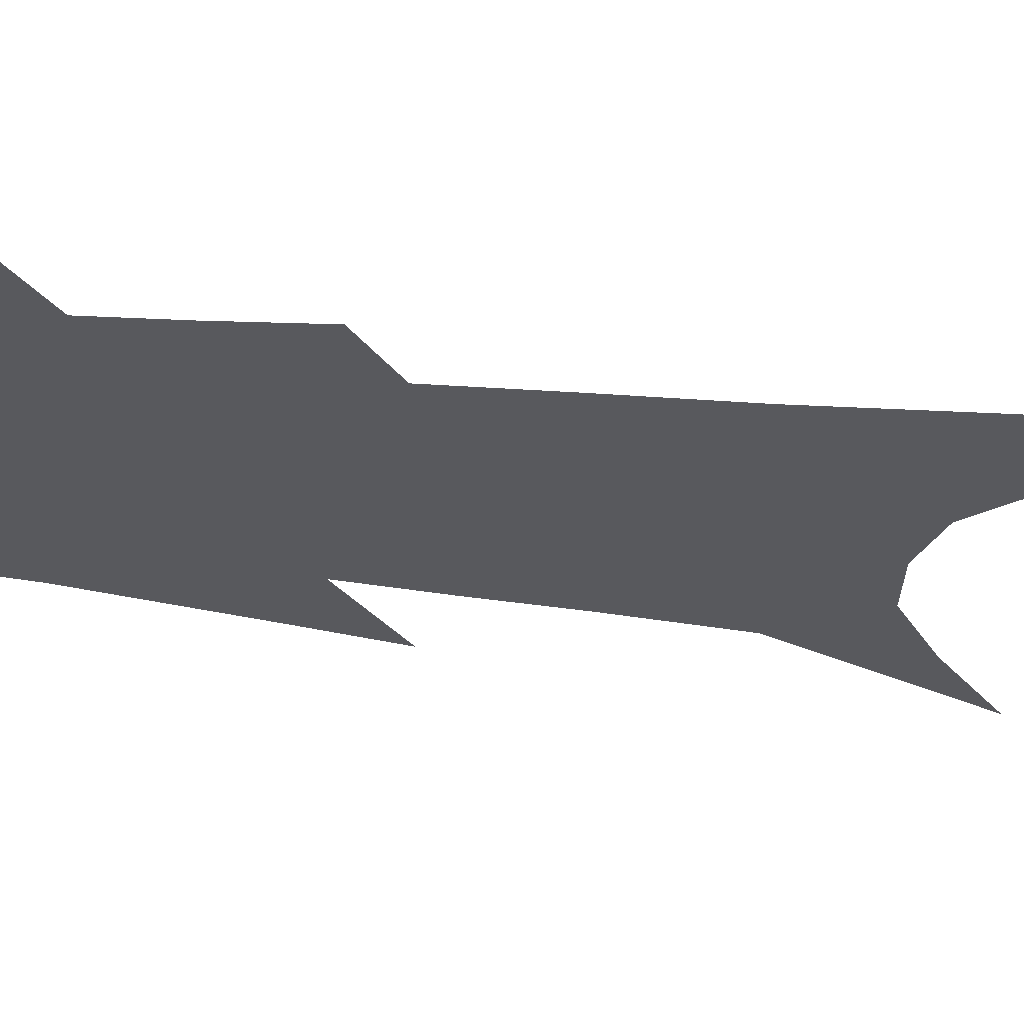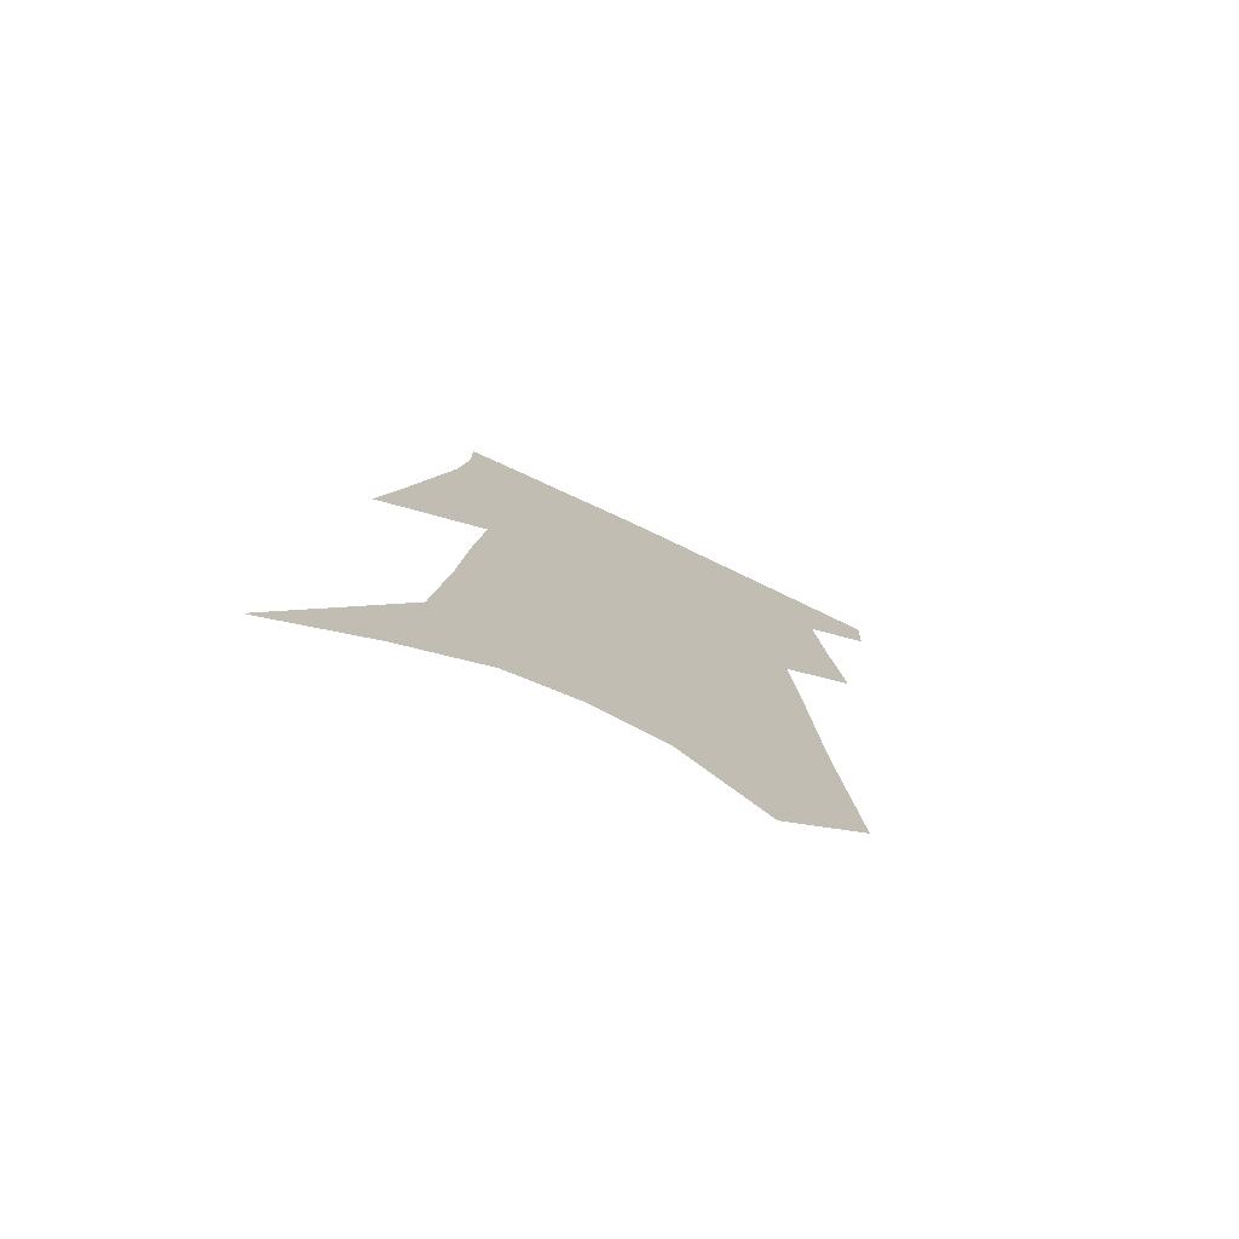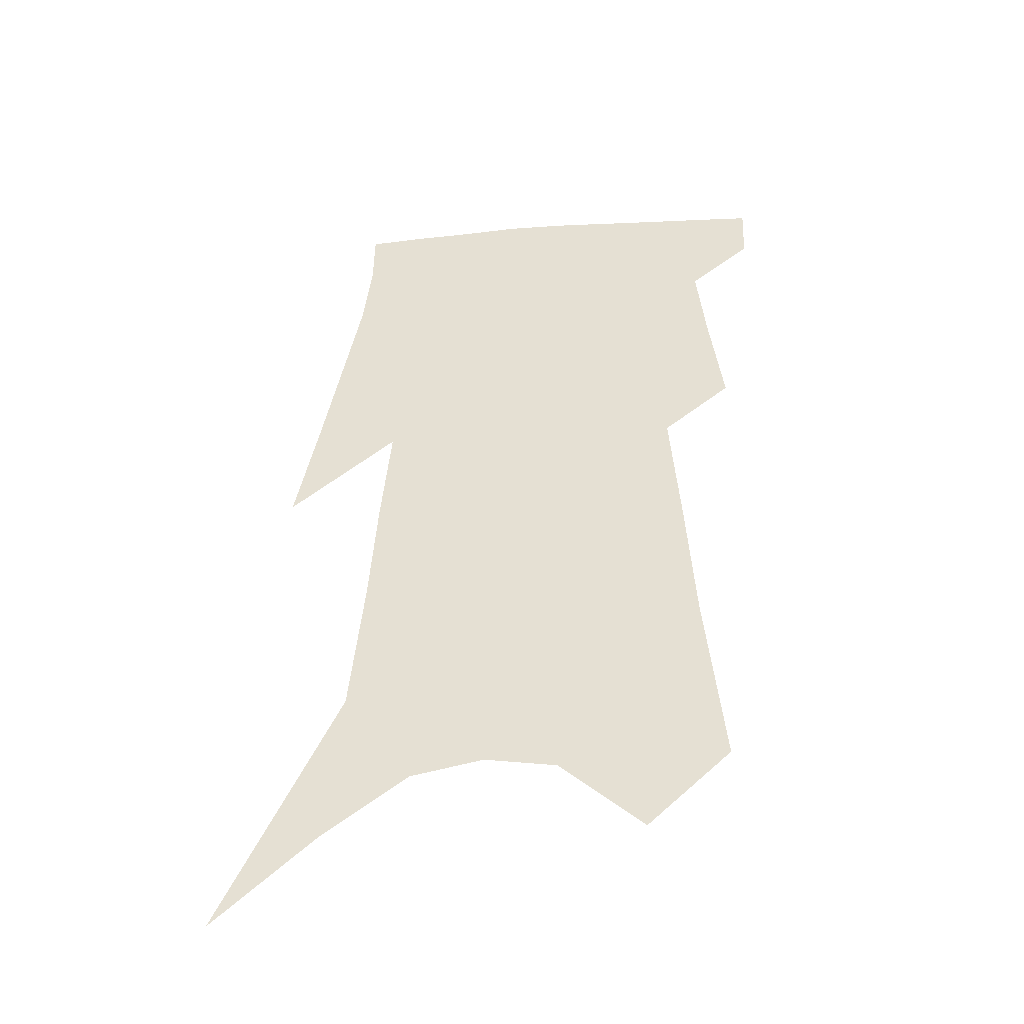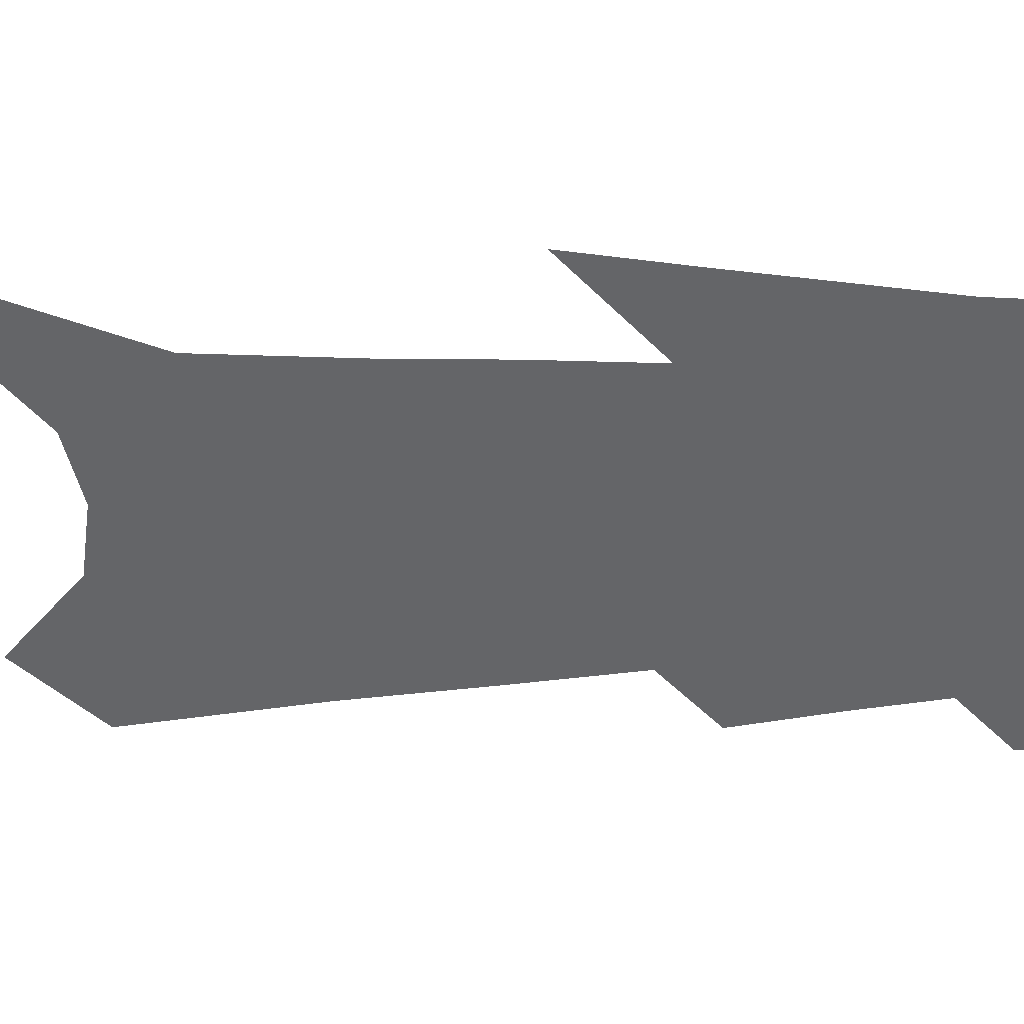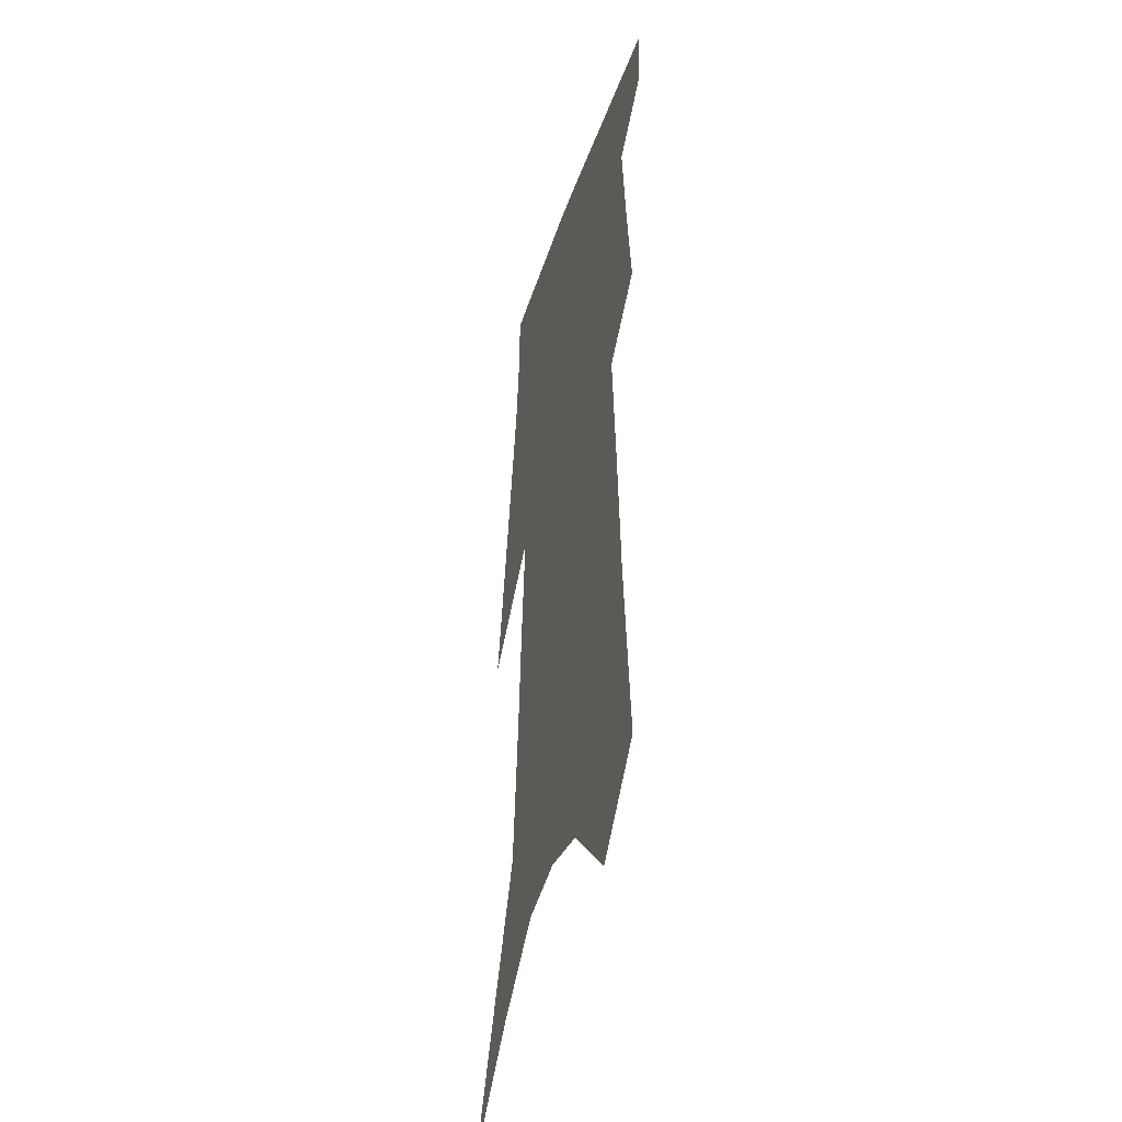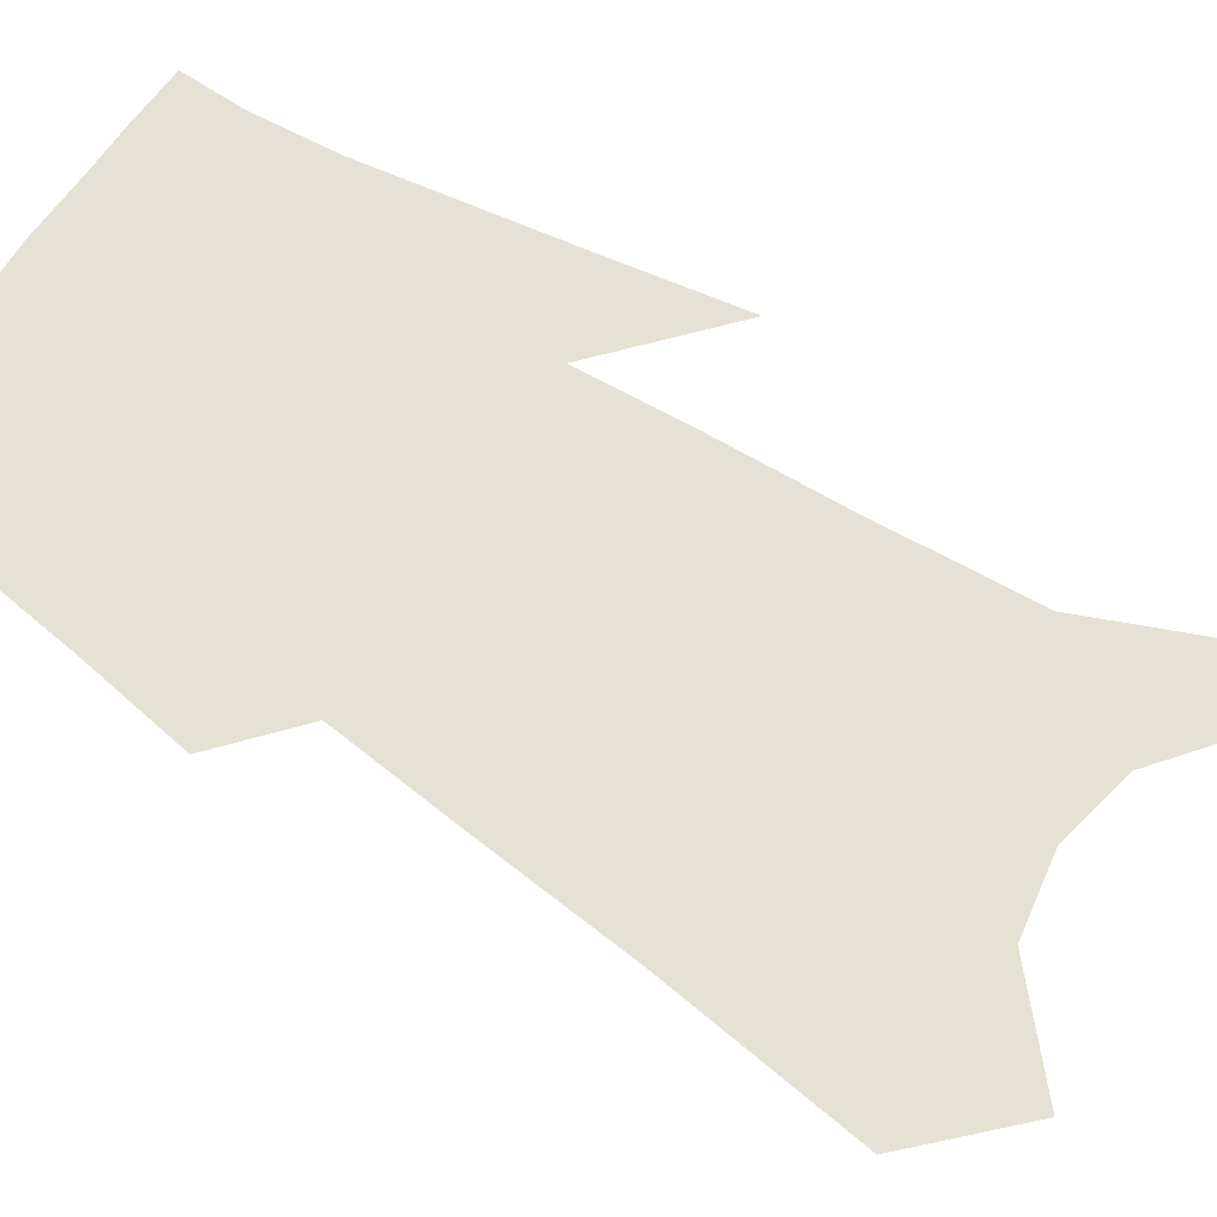
<metadata>
{"format":"obj","ext":"obj","renderer":"f3d","projection":"perspective","resolution":1024,"background":"white","views":[{"elev":-29.8,"azim":-100.0,"up":"+Z"},{"elev":-77.1,"azim":155.4,"up":"+Y"},{"elev":-44.8,"azim":-172.0,"up":"+Y"},{"elev":-51.6,"azim":93.5,"up":"+Z"},{"elev":-39.6,"azim":-106.2,"up":"+Y"},{"elev":64.8,"azim":-55.0,"up":"+Z"}]}
</metadata>
<code>
v 499.8 377.5 0
v 499 396.7 0
v 512.8 298.1 0
v 517.1 332.1 0
v 520 360.6 0
v 519.3 380.5 0
v 517.3 398.9 0
v 523.2 132.4 0
v 529.1 193.1 0
v 532 239 0
v 535.1 280 0
v 536.8 311.9 0
v 538.9 341.2 0
v 539 363.4 0
v 537.6 382.4 0
v 535.7 400.9 0
v 550.2 107.4 0
v 554.6 173.1 0
v 554.3 213.5 0
v 556.3 258.2 0
v 556.4 289.6 0
v 557.8 321.3 0
v 558.3 345.9 0
v 558.2 366.5 0
v 556.5 384.6 0
v 554.1 403.1 0
v 576.9 132.9 0
v 577.1 185.1 0
v 576.5 225.9 0
v 576.2 261.8 0
v 575.7 293 0
v 576.3 324.2 0
v 576.3 347.5 0
v 576.2 368.3 0
v 575.3 386.4 0
v 572.7 405.3 0
v 600.1 137.6 0
v 598.6 186.4 0
v 597 226.6 0
v 595.9 266.2 0
v 594.9 299.3 0
v 594.2 326 0
v 594 349.5 0
v 593.9 369.8 0
v 593.5 387.6 0
v 591.3 406.6 0
v 623.4 133.6 0
v 621.6 176.7 0
v 617.5 228.1 0
v 615.9 262.5 0
v 614.8 293 0
v 612.9 322.2 0
v 611.2 350.2 0
v 611.4 369.7 0
v 611.4 388.6 0
v 611.3 406.5 0
v 651.2 113.2 0
v 645.7 166.4 0
v 641 214.7 0
v 638.5 251.5 0
v 635.1 287.7 0
v 632 318.4 0
v 630 345.2 0
v 629.7 367.6 0
v 629.2 388.9 0
v 629.6 406.8 0
v 683.3 83.99 0
v 670.3 258.7 0
v 662.7 296.4 0
v 656.3 329.9 0
v 650.3 361.4 0
v 647.4 387 0
v 647.1 406.6 0
v 691 451 0
f 5 6 1
f 1 6 2
f 6 7 2
f 11 12 3
f 3 12 4
f 12 13 4
f 4 13 5
f 13 14 5
f 5 14 6
f 14 15 6
f 6 15 7
f 15 16 7
f 17 18 8
f 8 18 9
f 18 19 9
f 9 19 10
f 19 20 10
f 10 20 11
f 20 21 11
f 11 21 12
f 21 22 12
f 12 22 13
f 22 23 13
f 13 23 14
f 23 24 14
f 14 24 15
f 24 25 15
f 15 25 16
f 25 26 16
f 17 27 18
f 27 28 18
f 18 28 19
f 28 29 19
f 19 29 20
f 29 30 20
f 20 30 21
f 30 31 21
f 21 31 22
f 31 32 22
f 22 32 23
f 32 33 23
f 23 33 24
f 33 34 24
f 24 34 25
f 34 35 25
f 25 35 26
f 35 36 26
f 27 37 28
f 37 38 28
f 28 38 29
f 38 39 29
f 29 39 30
f 39 40 30
f 30 40 31
f 40 41 31
f 31 41 32
f 41 42 32
f 32 42 33
f 42 43 33
f 33 43 34
f 43 44 34
f 34 44 35
f 44 45 35
f 35 45 36
f 45 46 36
f 37 47 38
f 47 48 38
f 38 48 39
f 48 49 39
f 39 49 40
f 49 50 40
f 40 50 41
f 50 51 41
f 41 51 42
f 51 52 42
f 42 52 43
f 52 53 43
f 43 53 44
f 53 54 44
f 44 54 45
f 54 55 45
f 45 55 46
f 55 56 46
f 47 57 48
f 57 58 48
f 48 58 49
f 58 59 49
f 49 59 50
f 59 60 50
f 50 60 51
f 60 61 51
f 51 61 52
f 61 62 52
f 52 62 53
f 62 63 53
f 53 63 54
f 63 64 54
f 54 64 55
f 64 65 55
f 55 65 56
f 65 66 56
f 57 67 58
f 61 68 62
f 68 69 62
f 62 69 63
f 69 70 63
f 63 70 64
f 70 71 64
f 64 71 65
f 71 72 65
f 65 72 66
f 72 73 66

</code>
